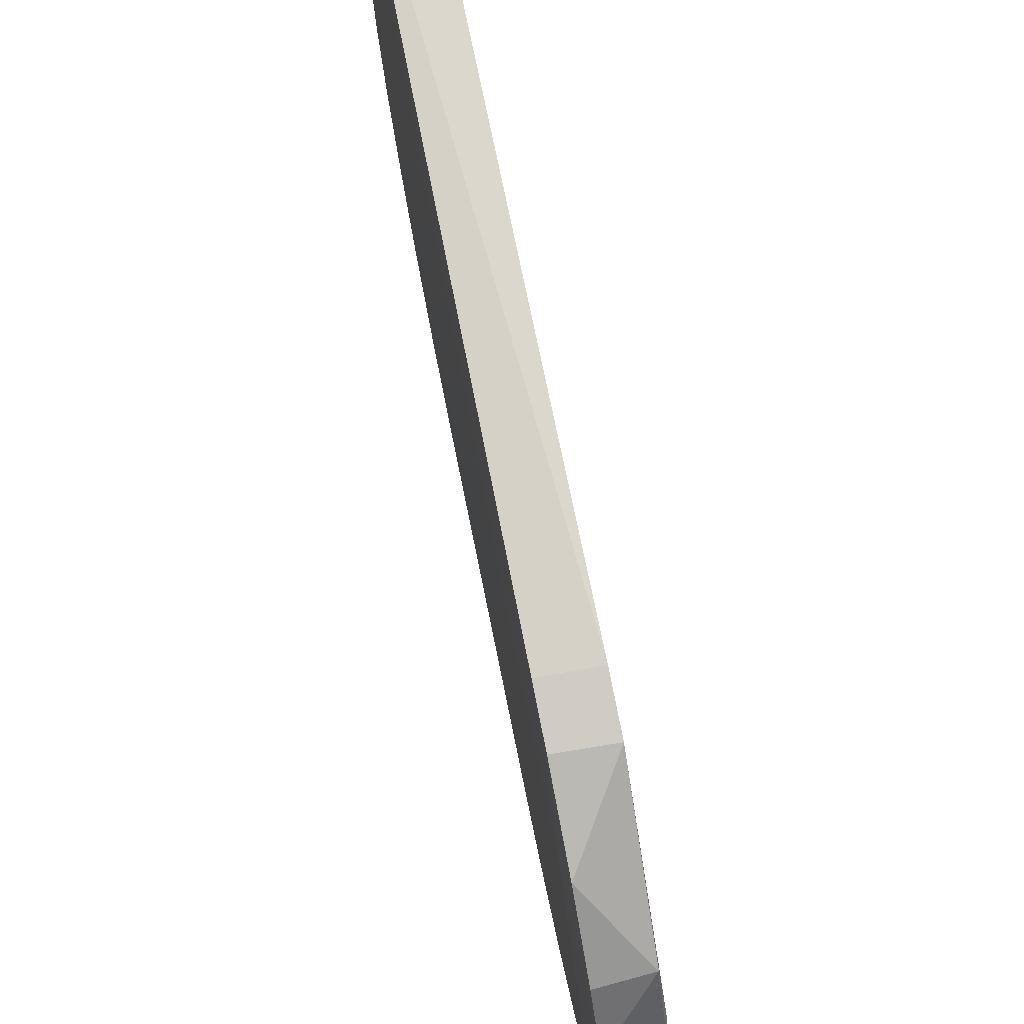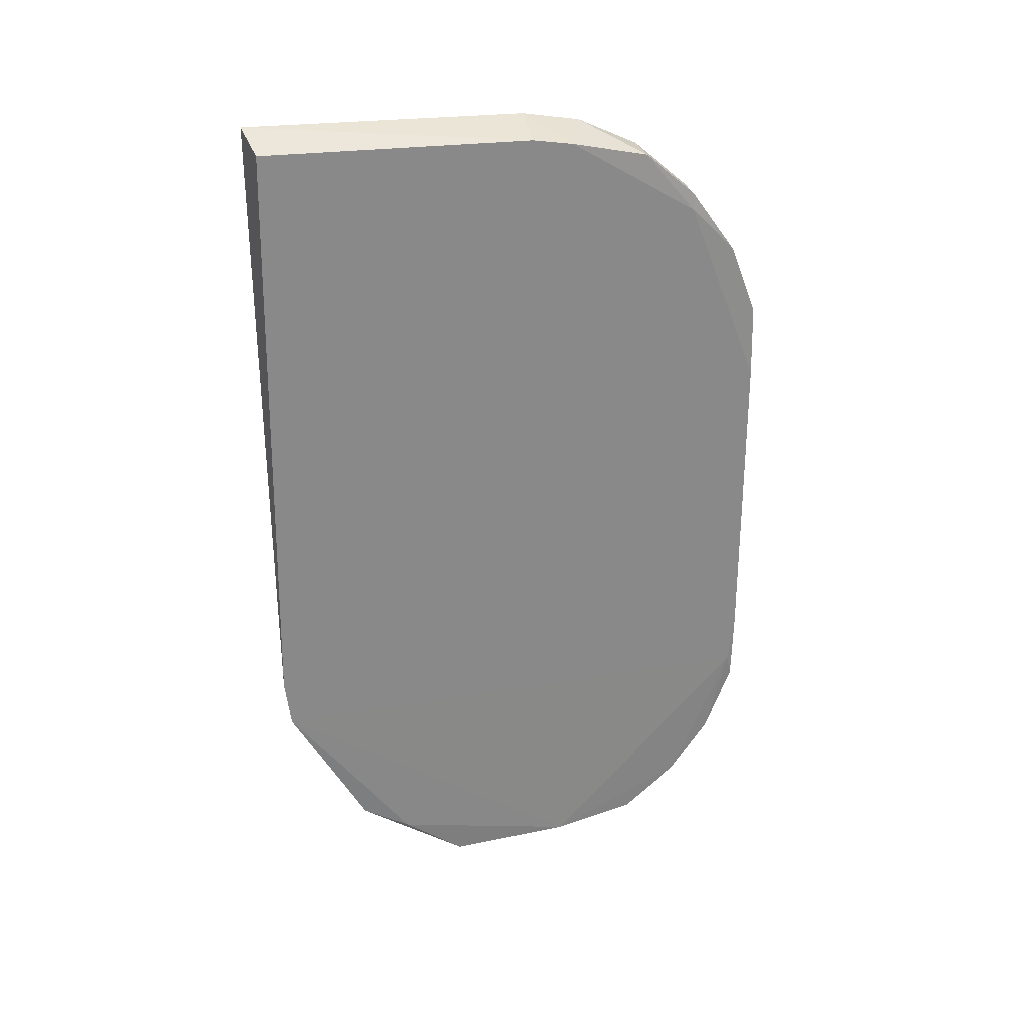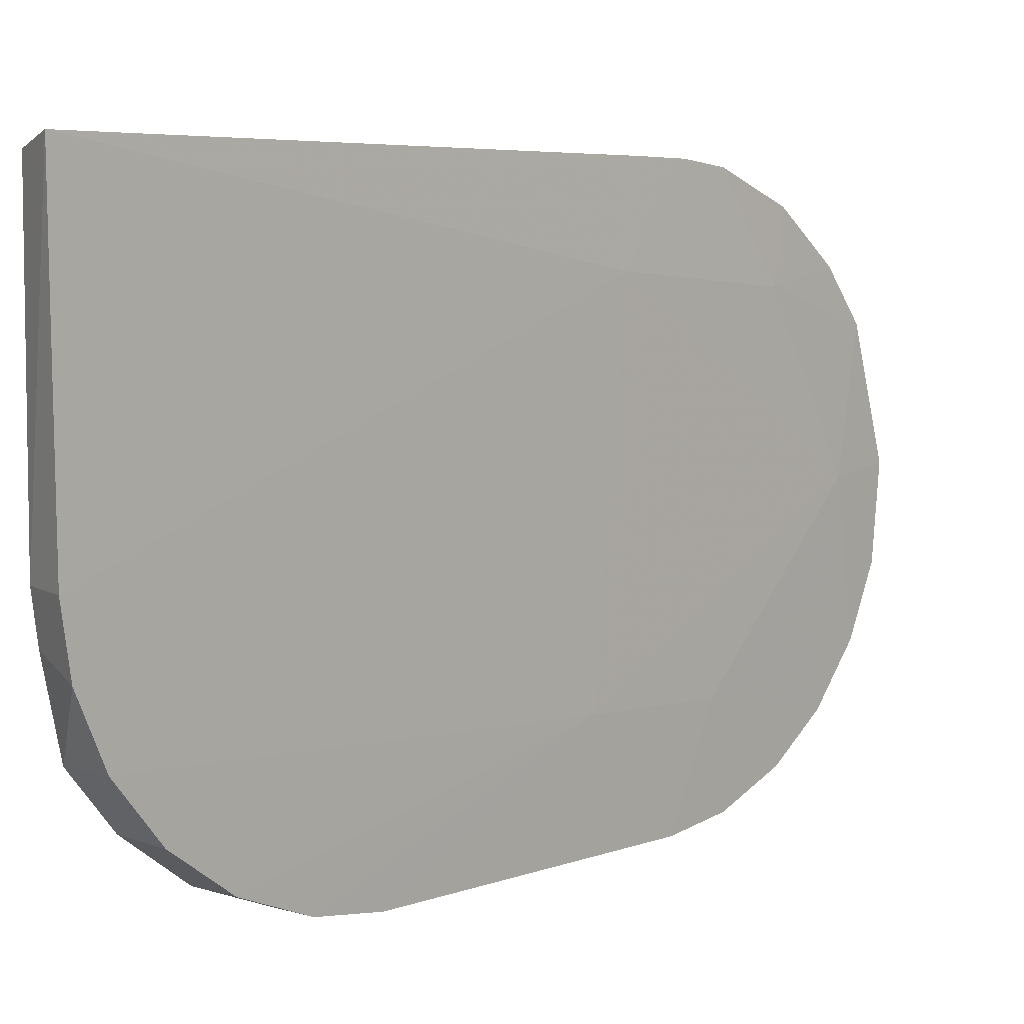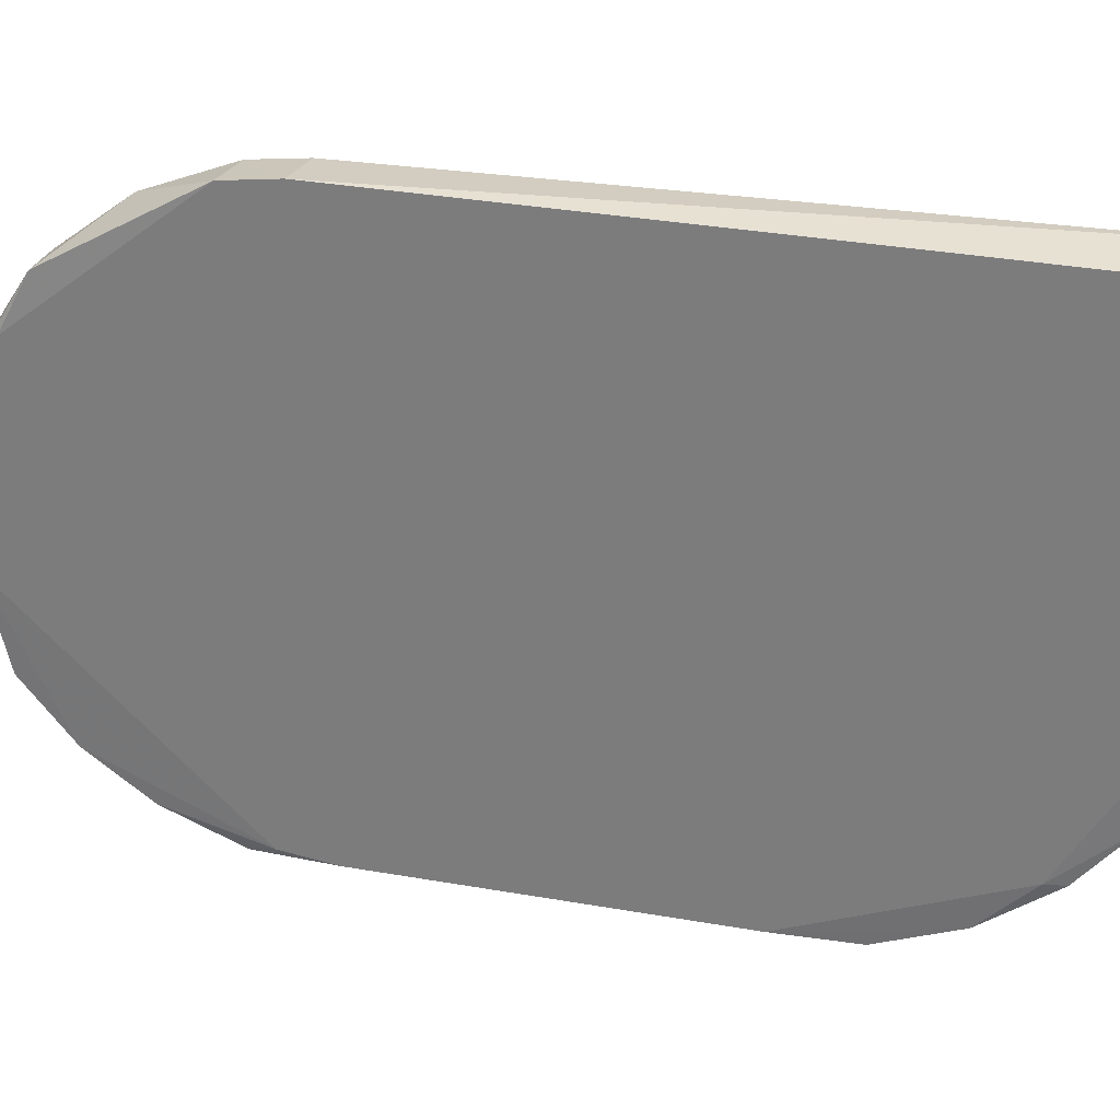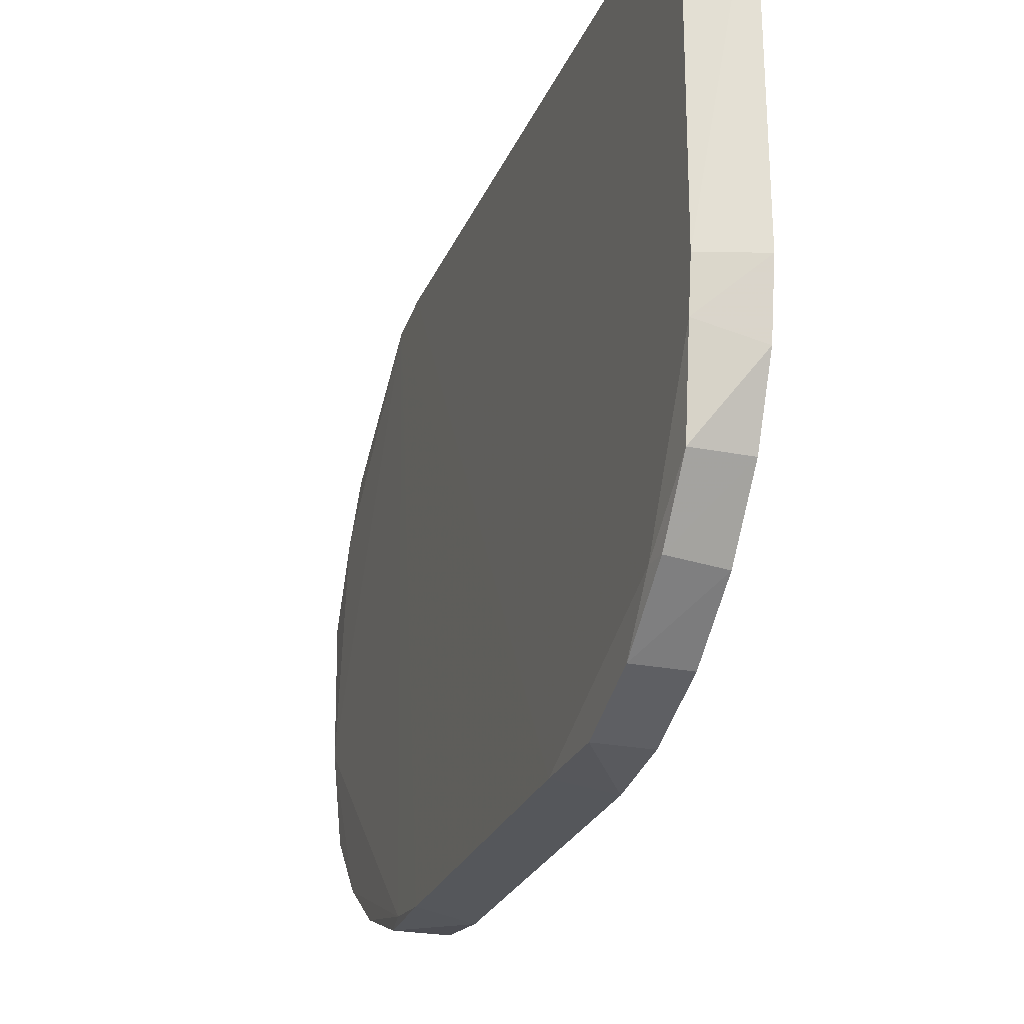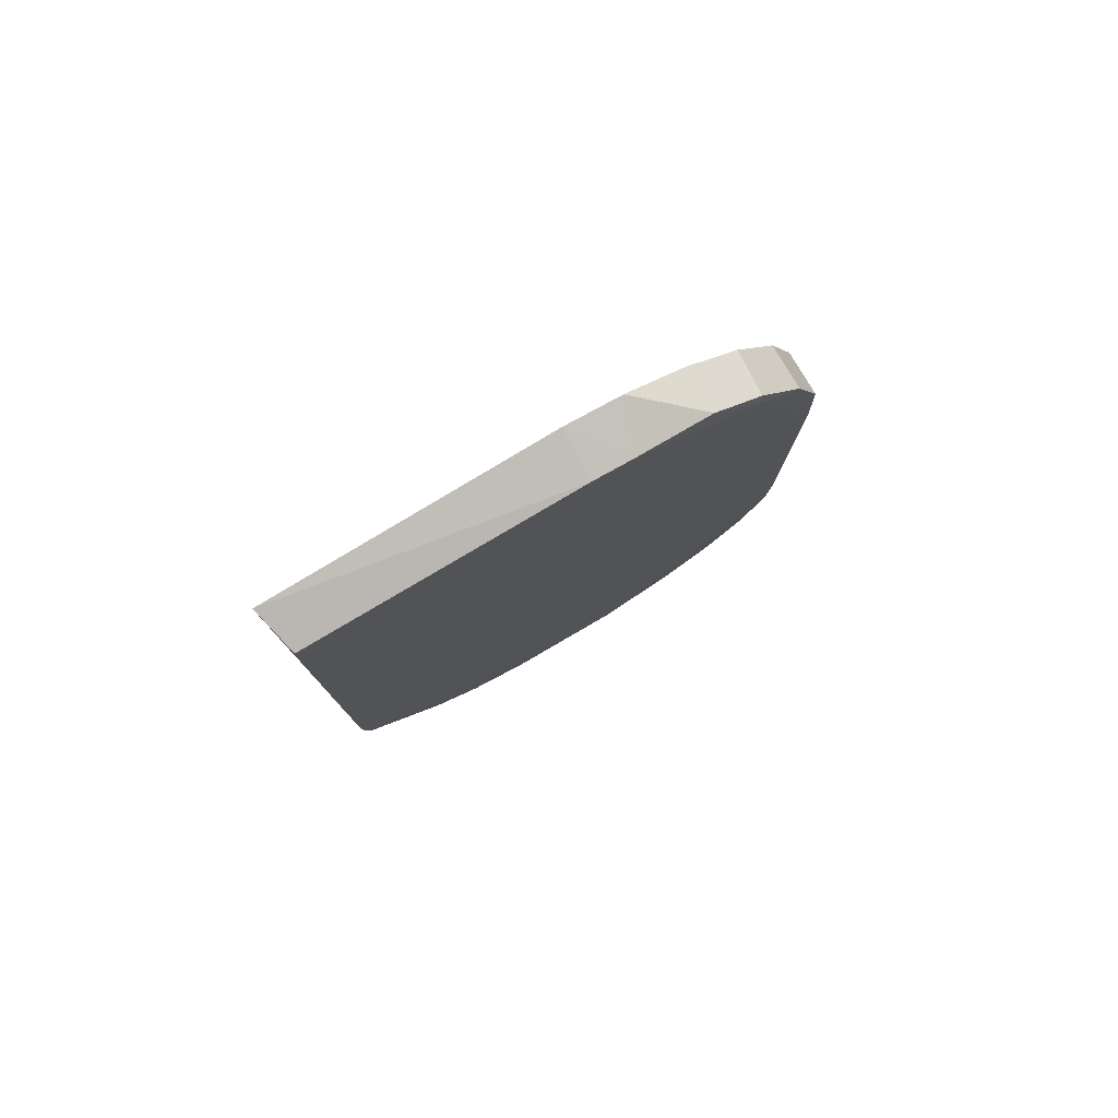
<metadata>
{"format":"obj","ext":"obj","renderer":"f3d","projection":"perspective","resolution":1024,"background":"white","views":[{"elev":75.7,"azim":168.5,"up":"+Y"},{"elev":27.1,"azim":-102.0,"up":"+Z"},{"elev":5.9,"azim":42.2,"up":"+Y"},{"elev":28.0,"azim":-74.8,"up":"+Y"},{"elev":-24.4,"azim":-17.9,"up":"+Y"},{"elev":79.8,"azim":-120.6,"up":"+Z"}]}
</metadata>
<code>
v -0.7082 -0.2174 -0.4315
v -0.7137 -0.2174 -0.5038
v -0.7082 -0.1582 -0.4945
v -0.7082 -0.2207 -0.4953
v -0.7082 -0.2126 -0.5107
v -0.7137 -0.206 -0.5164
v -0.7078 -0.2091 -0.4928
v -0.7082 -0.206 -0.5164
v -0.7082 -0.188 -0.5212
v -0.7082 -0.1983 -0.4153
v -0.7137 -0.2207 -0.4953
v -0.7137 -0.2126 -0.5107
v -0.7082 -0.2123 -0.4242
v -0.7082 -0.2174 -0.5038
v -0.7137 -0.2174 -0.4315
v -0.7082 -0.2218 -0.4482
v -0.7137 -0.1809 -0.5201
v -0.7082 -0.2057 -0.4186
v -0.7082 -0.1983 -0.52
v -0.7082 -0.2207 -0.44
v -0.7141 -0.1571 -0.4888
v -0.7141 -0.1578 -0.4948
v -0.7082 -0.1913 -0.4141
v -0.7137 -0.1673 -0.5115
v -0.7082 -0.1618 -0.5041
v -0.7085 -0.1568 -0.4139
v -0.7078 -0.1891 -0.5134
v -0.7082 -0.1736 -0.5167
v -0.7137 -0.2119 -0.4239
v -0.7137 -0.2207 -0.44
v -0.7082 -0.1677 -0.5118
v -0.7078 -0.1696 -0.5022
v -0.7137 -0.2056 -0.4186
v -0.7078 -0.2084 -0.4753
v -0.7082 -0.1575 -0.4886
v -0.7082 -0.2218 -0.4871
v -0.714 -0.1962 -0.4167
v -0.714 -0.158 -0.4159
v -0.714 -0.2119 -0.4259
v -0.714 -0.1912 -0.4159
v -0.714 -0.2201 -0.4926
v -0.714 -0.1958 -0.5187
v -0.714 -0.2208 -0.4865
v -0.714 -0.2208 -0.4488
v -0.714 -0.1734 -0.5147
v -0.7078 -0.1679 -0.4797
f 7 36 4
f 41 43 22
f 22 43 44
f 27 46 34
f 10 37 33
f 41 22 42
f 17 9 42
f 38 26 21
f 3 22 21
f 22 44 21
f 37 10 23
f 46 26 23
f 10 34 23
f 34 46 23
f 27 9 28
f 9 17 28
f 17 24 28
f 24 31 28
f 26 46 35
f 21 26 35
f 3 21 35
f 22 3 25
f 24 22 25
f 31 24 25
f 43 36 16
f 44 43 16
f 34 20 16
f 9 27 19
f 27 8 19
f 8 6 19
f 6 42 19
f 42 9 19
f 46 27 32
f 27 28 32
f 28 31 32
f 35 46 32
f 3 35 32
f 25 3 32
f 31 25 32
f 6 8 12
f 41 42 12
f 42 6 12
f 2 41 12
f 14 2 12
f 26 38 40
f 21 37 40
f 38 21 40
f 37 23 40
f 23 26 40
f 43 41 11
f 36 43 11
f 41 2 11
f 2 14 11
f 20 15 30
f 15 44 30
f 44 16 30
f 16 20 30
f 27 34 7
f 16 36 7
f 34 16 7
f 44 15 39
f 33 37 39
f 37 21 39
f 21 44 39
f 22 24 45
f 24 17 45
f 42 22 45
f 17 42 45
f 15 20 1
f 20 34 1
f 13 15 1
f 34 13 1
f 8 27 5
f 14 12 5
f 12 8 5
f 7 14 5
f 27 7 5
f 34 10 18
f 13 34 18
f 10 33 18
f 18 33 29
f 15 13 29
f 39 15 29
f 33 39 29
f 13 18 29
f 36 11 4
f 11 14 4
f 14 7 4

</code>
